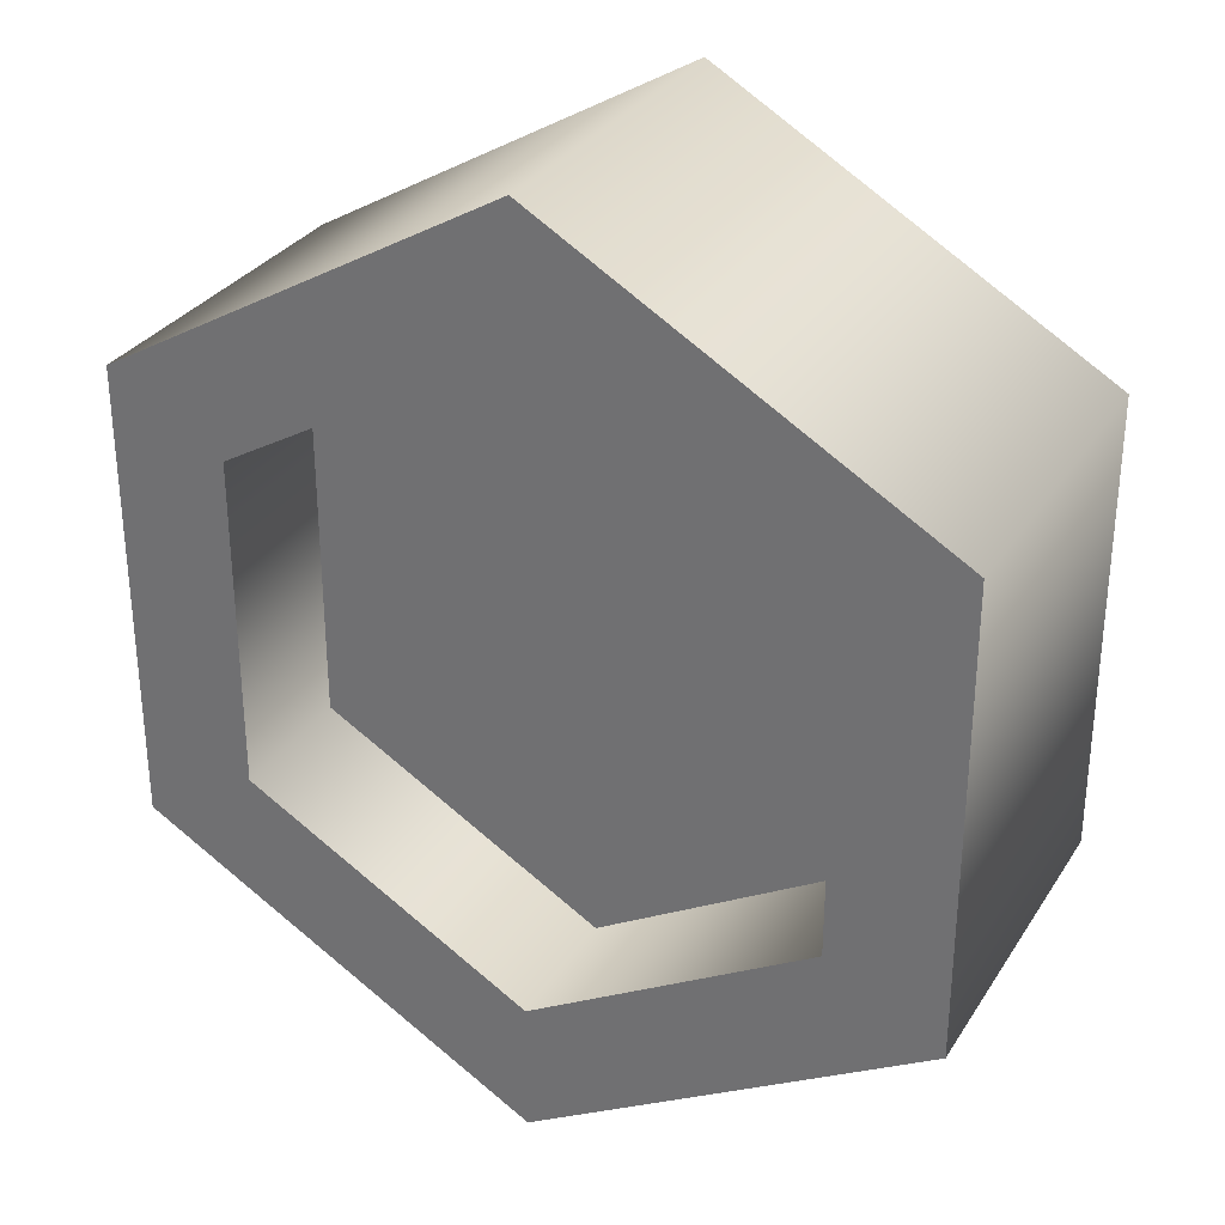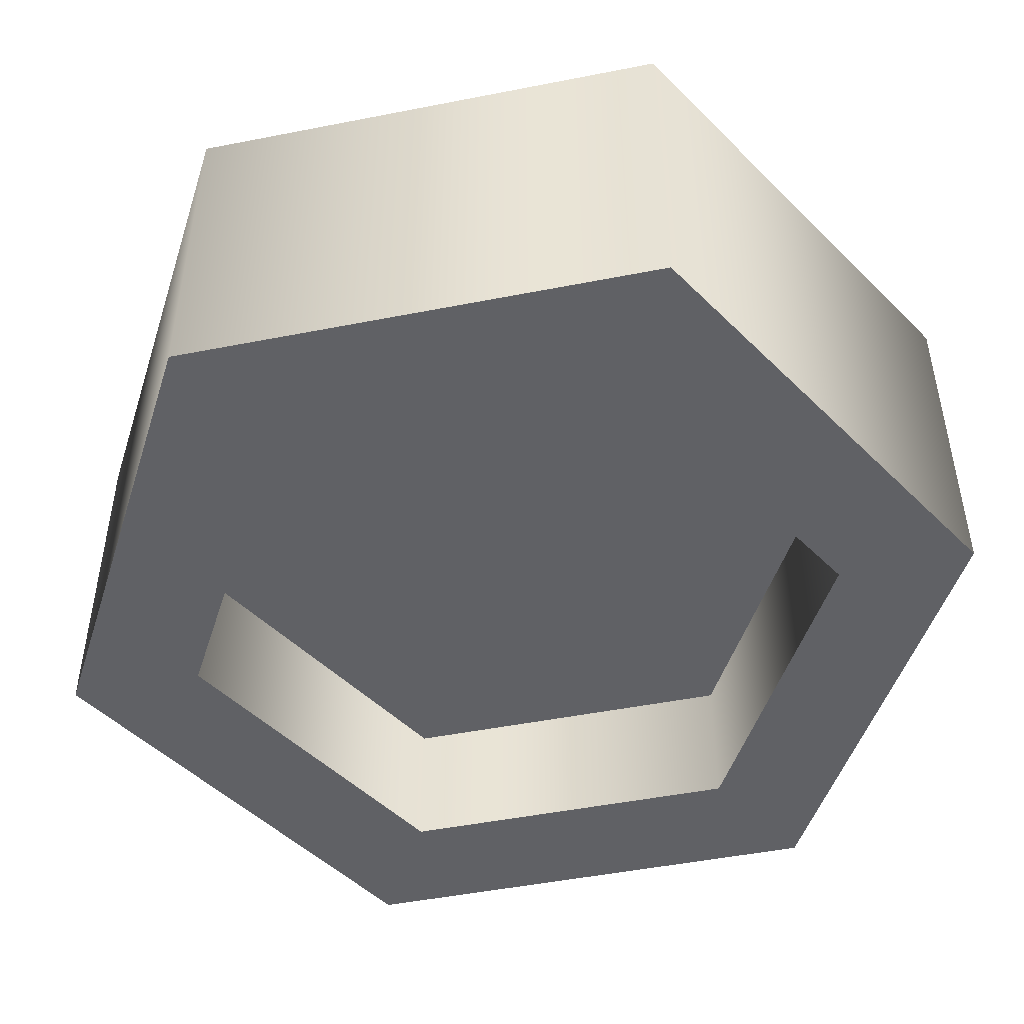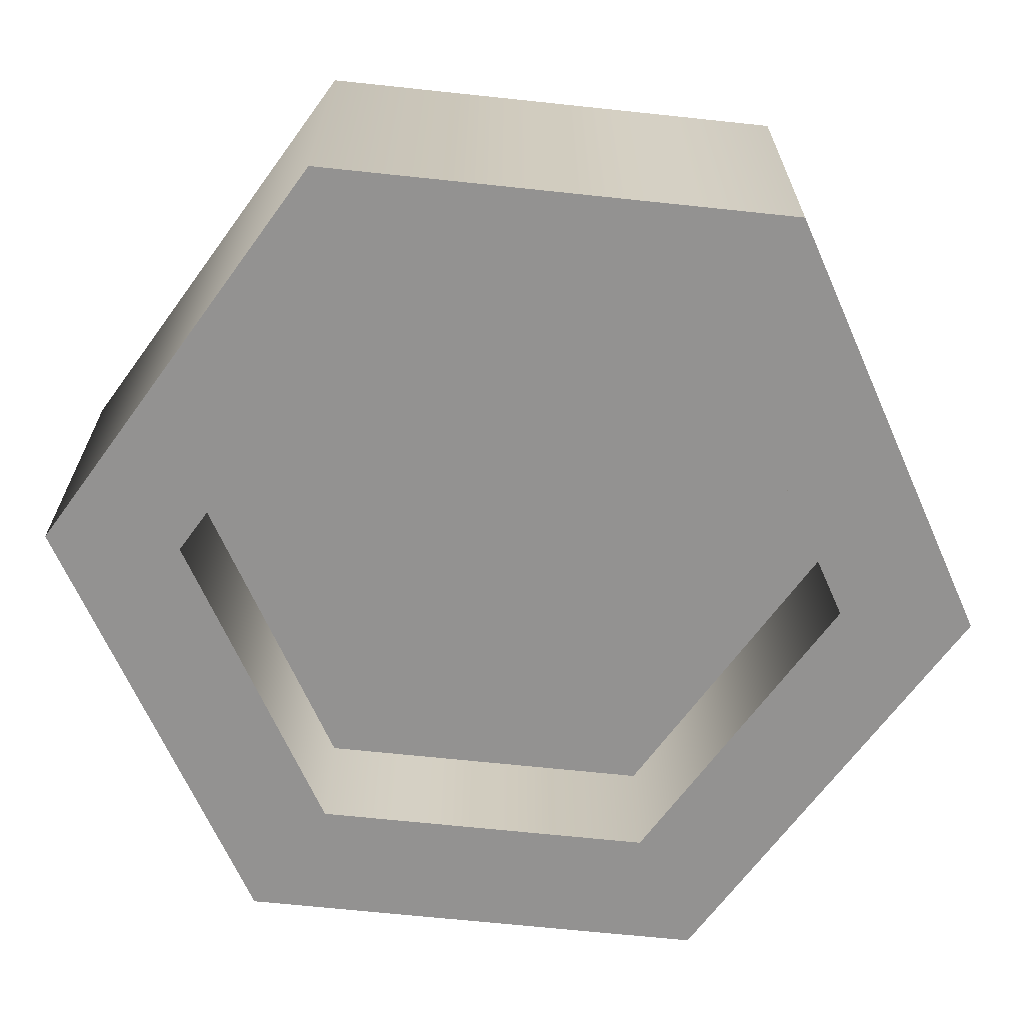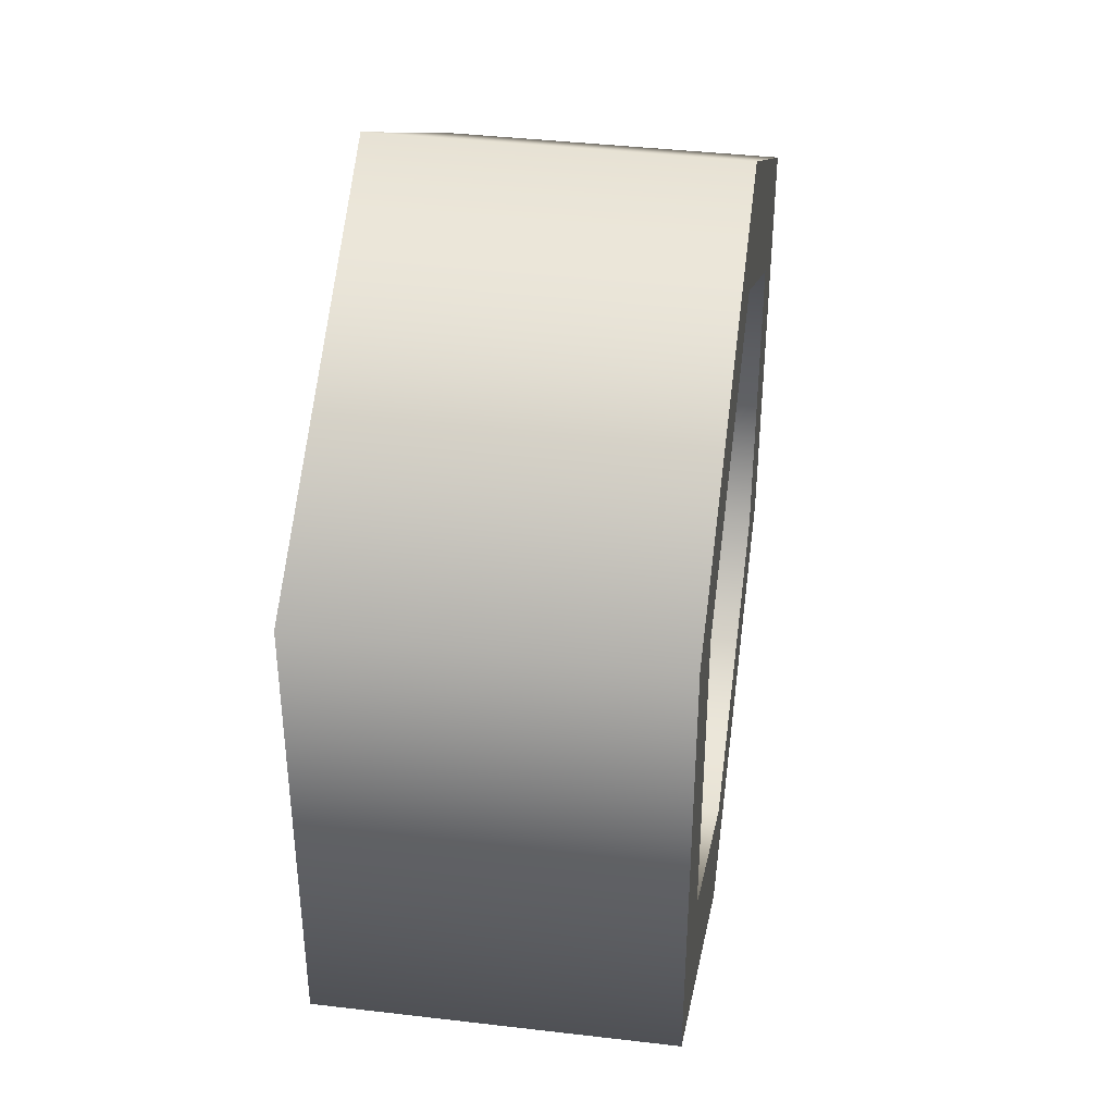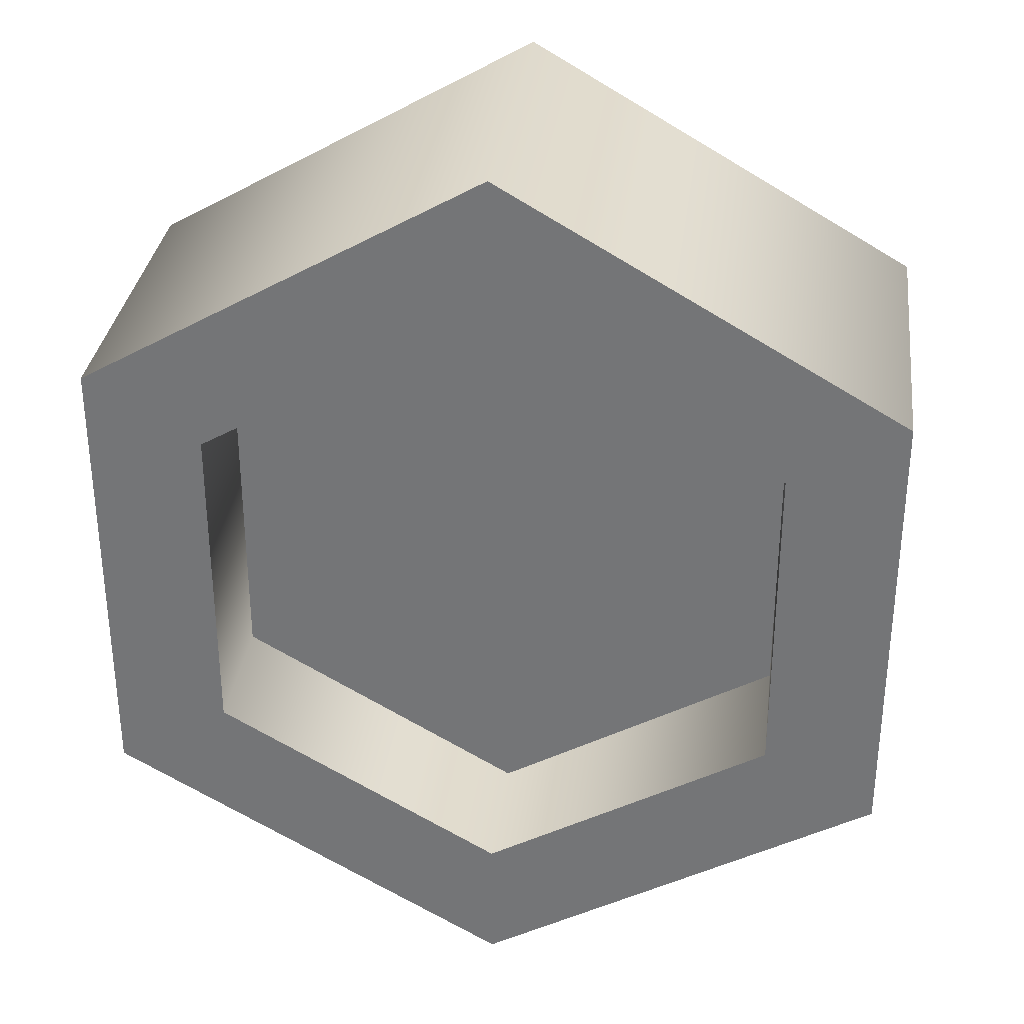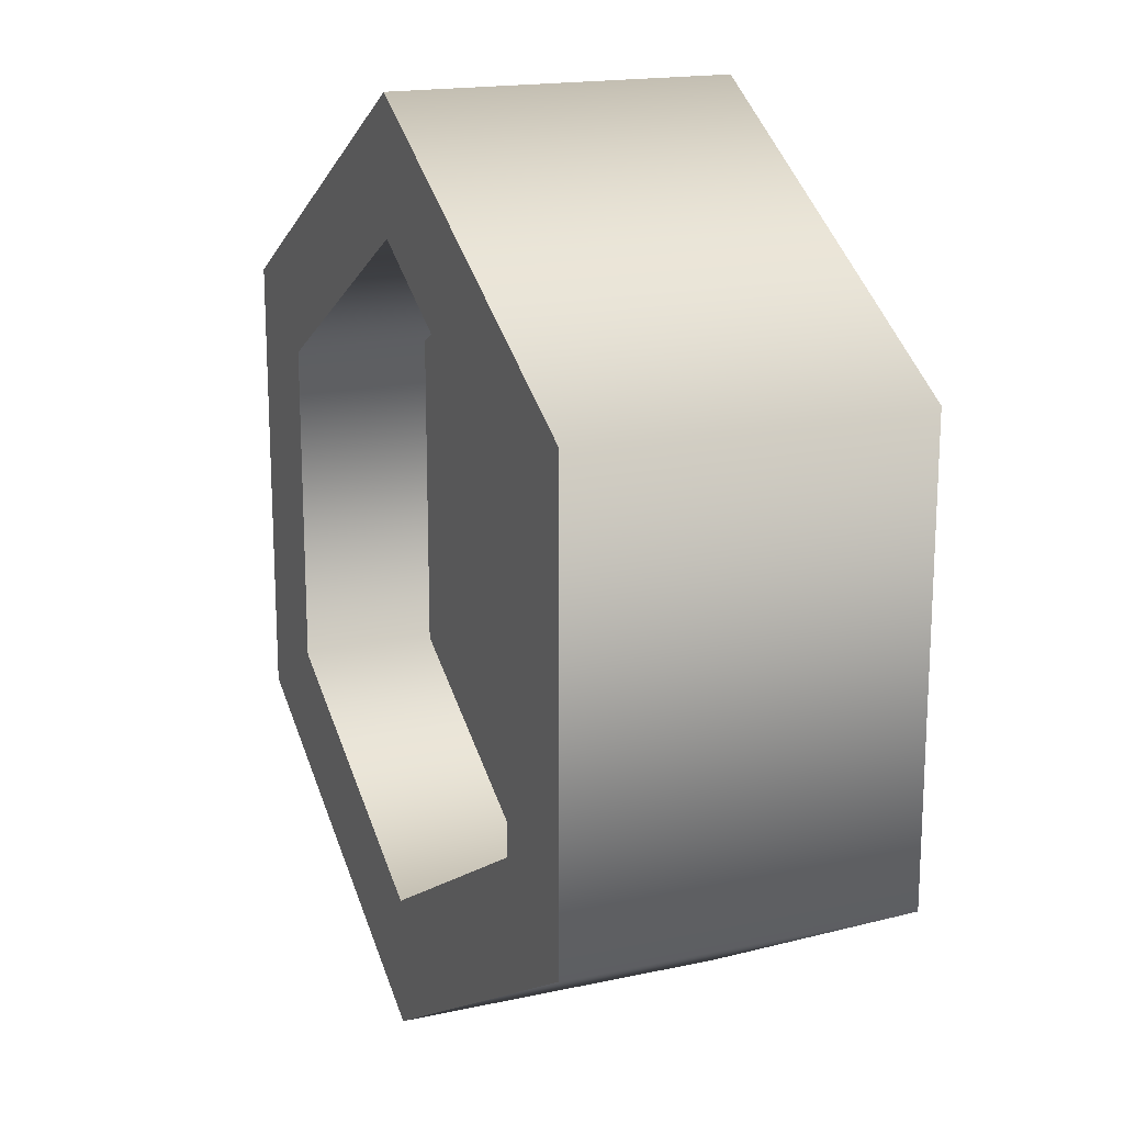
<metadata>
{"format":"obj","ext":"obj","renderer":"f3d","projection":"perspective","resolution":1024,"background":"white","views":[{"elev":30.9,"azim":-152.9,"up":"+Y"},{"elev":-48.5,"azim":102.4,"up":"+Z"},{"elev":-66.5,"azim":23.9,"up":"+Z"},{"elev":39.8,"azim":-81.7,"up":"+Y"},{"elev":32.5,"azim":-172.7,"up":"+Y"},{"elev":17.5,"azim":66.9,"up":"+Y"}]}
</metadata>
<code>
g coin-silver
v -0.1732 0.1 -0.075 1 1 1
v -0.1732 0.3 -0.075 1 1 1
v -0.1732 0.1 0.075 1 1 1
v -0.1732 0.3 0.075 1 1 1
v 0.1732 0.3 -0.075 1 1 1
v 0.1732 0.1 -0.075 1 1 1
v 0.1732 0.3 0.075 1 1 1
v 0.1732 0.1 0.075 1 1 1
v 1.444e-15 0.4 0.075 1 1 1
v -1.444e-15 0.4 -0.075 1 1 1
v 0.1236 0.2714 0.075 1 1 1
v 0.1236 0.2714 0.015 1 1 1
v 1.444e-15 0.3427 0.075 1 1 1
v 0 0.3427 0.015 1 1 1
v 0.1236 0.1286 -0.015 1 1 1
v 0 0.05727 -0.015 1 1 1
v 0.1236 0.1286 -0.075 1 1 1
v -1.444e-15 0.05727 -0.075 1 1 1
v 1.444e-15 0.05727 0.075 1 1 1
v -0.1236 0.1286 0.075 1 1 1
v 0 0.05727 0.015 1 1 1
v -0.1236 0.1286 0.015 1 1 1
v 0.1236 0.2714 -0.015 1 1 1
v 0.1236 0.2714 -0.075 1 1 1
v 0 0.3427 -0.015 1 1 1
v -1.444e-15 0.3427 -0.075 1 1 1
v -0.1236 0.1286 -0.015 1 1 1
v -0.1236 0.1286 -0.075 1 1 1
v -0.1236 0.2714 -0.015 1 1 1
v -0.1236 0.2714 -0.075 1 1 1
v 1.444e-15 0 0.075 1 1 1
v -1.444e-15 0 -0.075 1 1 1
v 0.1236 0.1286 0.075 1 1 1
v 0.1236 0.1286 0.015 1 1 1
v -0.1236 0.2714 0.075 1 1 1
v -0.1236 0.2714 0.015 1 1 1
v 0 0.1031 0.015 1 1 1
v -0.08388 0.1516 0.015 1 1 1
v 0.08388 0.1516 0.015 1 1 1
v 0.08388 0.2484 0.015 1 1 1
v -0.08388 0.2484 0.015 1 1 1
v 0 0.2969 0.015 1 1 1
v 0 0.1031 -0.015 1 1 1
v 0.08388 0.1516 -0.015 1 1 1
v -0.08388 0.1516 -0.015 1 1 1
v -0.08388 0.2484 -0.015 1 1 1
v 0.08388 0.2484 -0.015 1 1 1
v 0 0.2969 -0.015 1 1 1
v 0.08388 0.2484 -0.015 1 1 1
v 0.08388 0.1516 -0.015 1 1 1
v 0.1236 0.2714 -0.015 1 1 1
v 0 0.2969 -0.015 1 1 1
v 0.1236 0.1286 -0.015 1 1 1
v 0 0.3427 -0.015 1 1 1
v 0 0.1031 -0.015 1 1 1
v 0 0.05727 -0.015 1 1 1
v -0.1236 0.1286 -0.015 1 1 1
v -0.08388 0.1516 -0.015 1 1 1
v -0.1236 0.2714 -0.015 1 1 1
v -0.08388 0.2484 -0.015 1 1 1
v -0.08388 0.2484 0.015 1 1 1
v -0.08388 0.1516 0.015 1 1 1
v -0.1236 0.2714 0.015 1 1 1
v 0 0.2969 0.015 1 1 1
v -0.1236 0.1286 0.015 1 1 1
v 0 0.3427 0.015 1 1 1
v 0 0.1031 0.015 1 1 1
v 0 0.05727 0.015 1 1 1
v 0.1236 0.1286 0.015 1 1 1
v 0.08388 0.1516 0.015 1 1 1
v 0.1236 0.2714 0.015 1 1 1
v 0.08388 0.2484 0.015 1 1 1
f 3 2 1
f 2 3 4
f 7 6 5
f 6 7 8
f 10 4 9
f 4 10 2
f 13 12 11
f 12 13 14
f 17 16 15
f 16 17 18
f 21 20 19
f 20 21 22
f 5 9 7
f 9 5 10
f 25 24 23
f 24 25 26
f 18 27 16
f 27 18 28
f 29 26 25
f 26 29 30
f 29 28 30
f 28 29 27
f 31 6 8
f 6 31 32
f 34 19 33
f 19 34 21
f 15 24 17
f 24 15 23
f 35 14 13
f 14 35 36
f 39 38 37
f 38 39 40
f 38 40 41
f 41 40 42
f 35 22 36
f 22 35 20
f 33 12 34
f 12 33 11
f 45 44 43
f 44 45 46
f 44 46 47
f 47 46 48
f 3 32 31
f 32 3 1
f 4 20 35
f 4 35 13
f 3 20 4
f 4 13 9
f 3 19 20
f 19 3 31
f 8 19 31
f 19 8 33
f 13 7 9
f 33 8 7
f 11 7 13
f 33 7 11
f 5 17 24
f 5 24 26
f 6 17 5
f 5 26 10
f 6 18 17
f 18 6 32
f 1 18 32
f 18 1 28
f 26 2 10
f 28 1 2
f 30 2 26
f 28 2 30
f 51 50 49
f 51 49 52
f 53 50 51
f 51 52 54
f 53 55 50
f 55 53 56
f 57 55 56
f 55 57 58
f 52 59 54
f 58 57 59
f 60 59 52
f 58 59 60
f 63 62 61
f 63 61 64
f 65 62 63
f 63 64 66
f 65 67 62
f 67 65 68
f 69 67 68
f 67 69 70
f 64 71 66
f 70 69 71
f 72 71 64
f 70 71 72
g coin-silver
f 3 2 1
f 2 3 4
f 7 6 5
f 6 7 8
f 10 4 9
f 4 10 2
f 13 12 11
f 12 13 14
f 17 16 15
f 16 17 18
f 21 20 19
f 20 21 22
f 5 9 7
f 9 5 10
f 25 24 23
f 24 25 26
f 18 27 16
f 27 18 28
f 29 26 25
f 26 29 30
f 29 28 30
f 28 29 27
f 31 6 8
f 6 31 32
f 34 19 33
f 19 34 21
f 15 24 17
f 24 15 23
f 35 14 13
f 14 35 36
f 39 38 37
f 38 39 40
f 38 40 41
f 41 40 42
f 35 22 36
f 22 35 20
f 33 12 34
f 12 33 11
f 45 44 43
f 44 45 46
f 44 46 47
f 47 46 48
f 3 32 31
f 32 3 1
f 4 20 35
f 4 35 13
f 3 20 4
f 4 13 9
f 3 19 20
f 19 3 31
f 8 19 31
f 19 8 33
f 13 7 9
f 33 8 7
f 11 7 13
f 33 7 11
f 5 17 24
f 5 24 26
f 6 17 5
f 5 26 10
f 6 18 17
f 18 6 32
f 1 18 32
f 18 1 28
f 26 2 10
f 28 1 2
f 30 2 26
f 28 2 30
f 51 50 49
f 51 49 52
f 53 50 51
f 51 52 54
f 53 55 50
f 55 53 56
f 57 55 56
f 55 57 58
f 52 59 54
f 58 57 59
f 60 59 52
f 58 59 60
f 63 62 61
f 63 61 64
f 65 62 63
f 63 64 66
f 65 67 62
f 67 65 68
f 69 67 68
f 67 69 70
f 64 71 66
f 70 69 71
f 72 71 64
f 70 71 72

</code>
